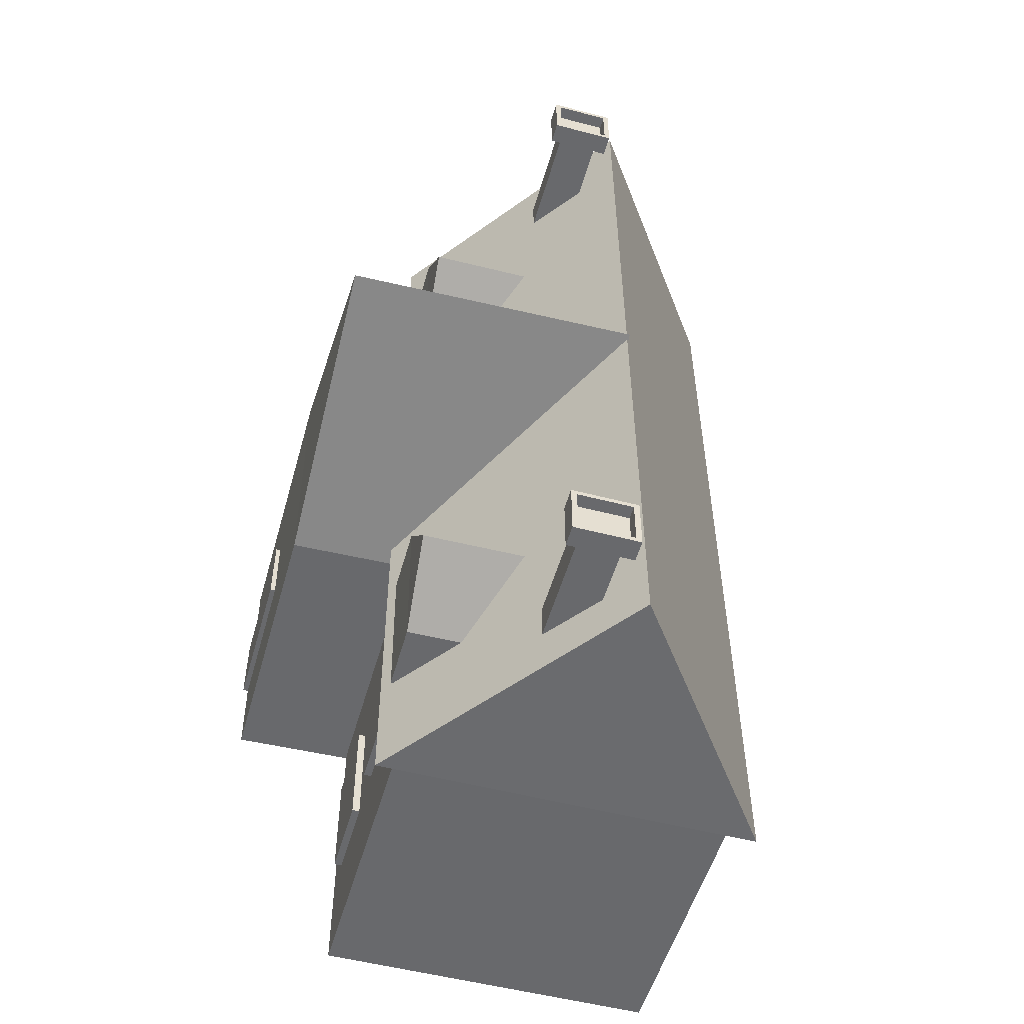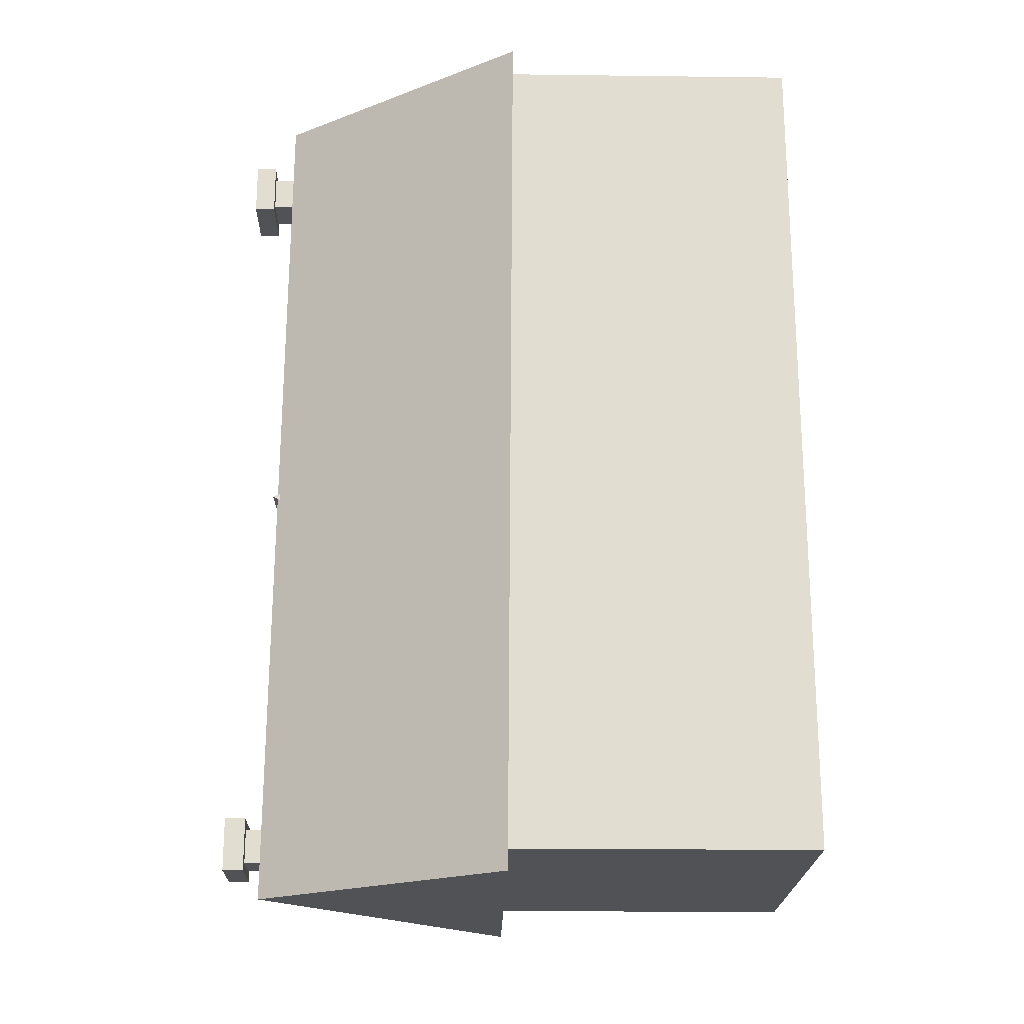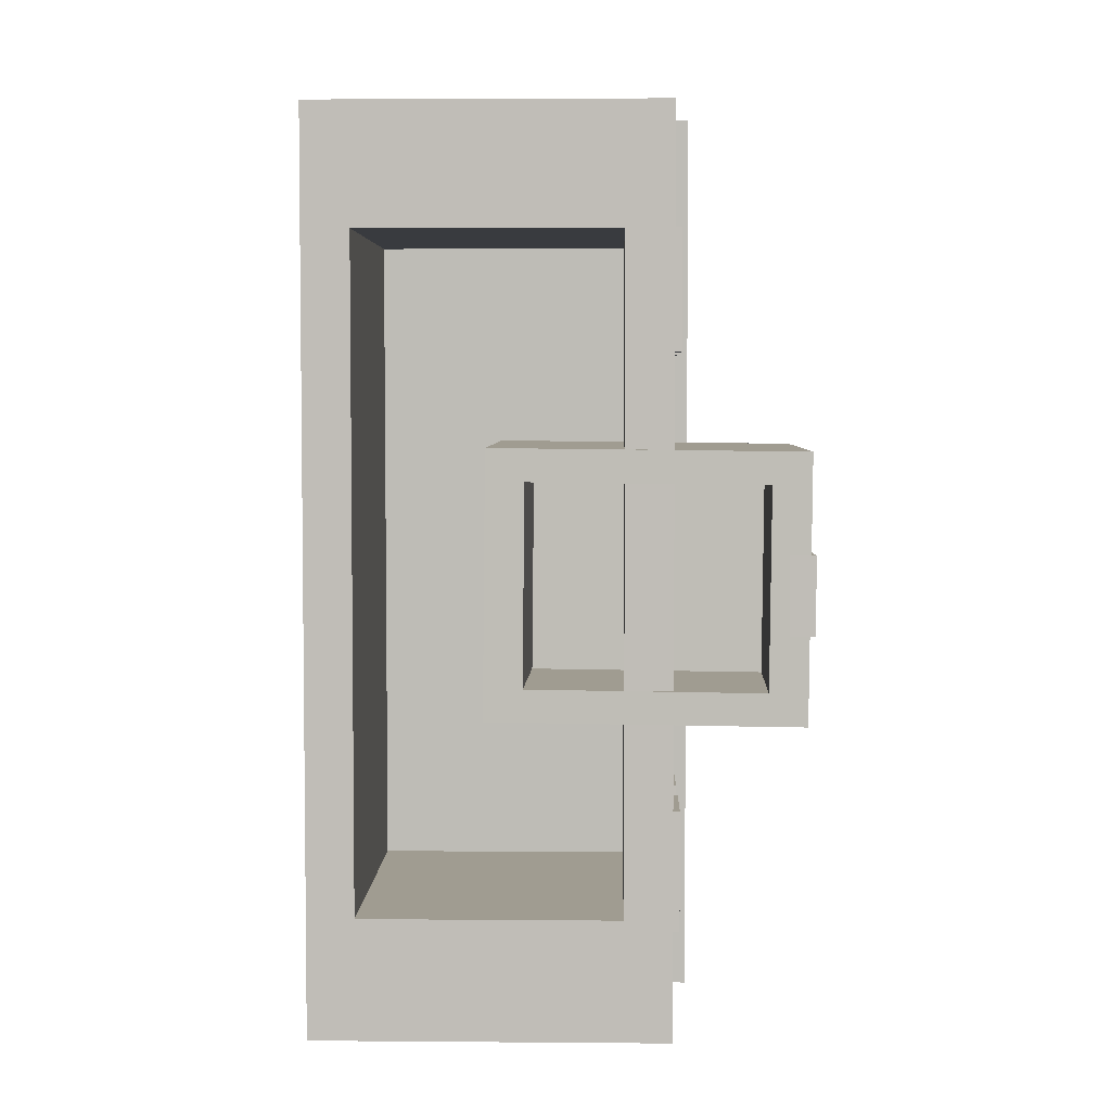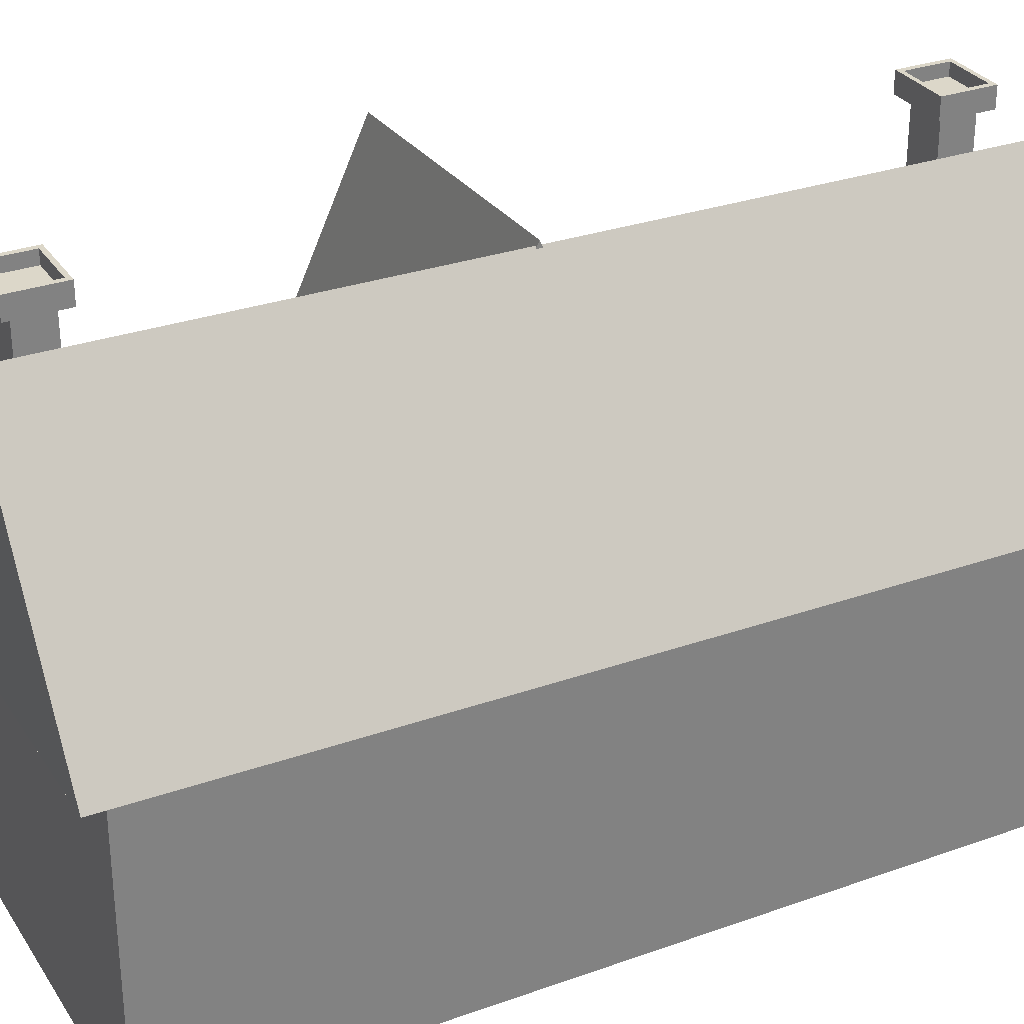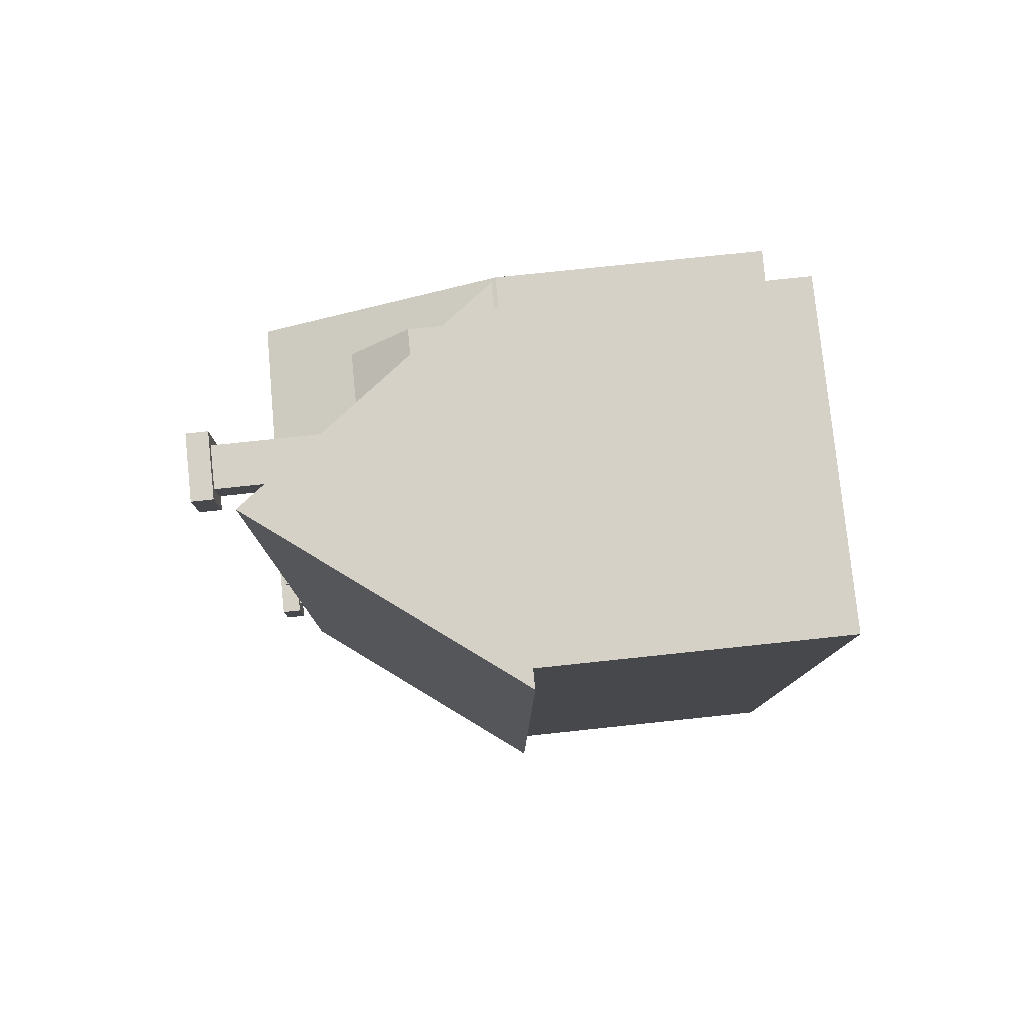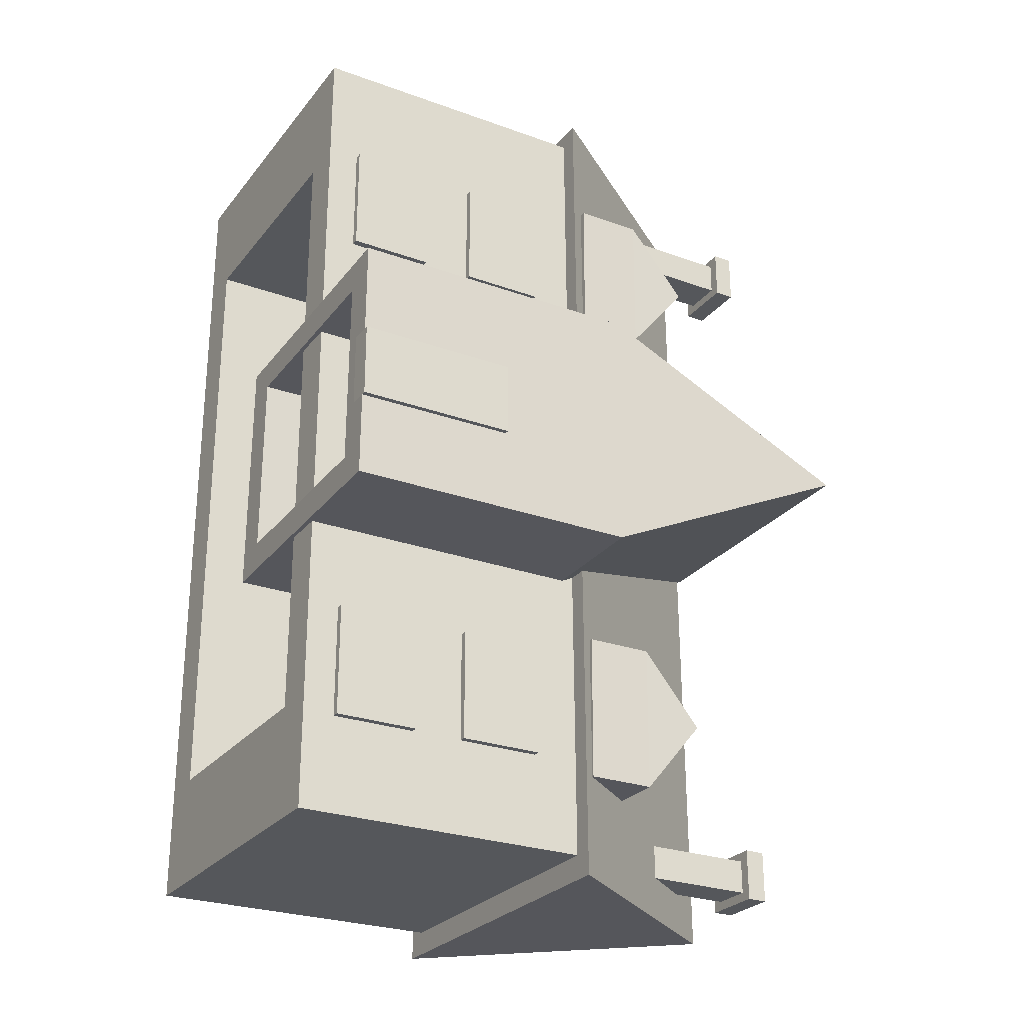
<metadata>
{"format":"obj","ext":"obj","renderer":"f3d","projection":"perspective","resolution":1024,"background":"white","views":[{"elev":-52.8,"azim":164.3,"up":"+Z"},{"elev":-21.0,"azim":-91.3,"up":"+Z"},{"elev":4.3,"azim":1.5,"up":"+Z"},{"elev":30.3,"azim":-117.4,"up":"+Y"},{"elev":79.7,"azim":-96.0,"up":"+Z"},{"elev":-26.5,"azim":60.4,"up":"+Z"}]}
</metadata>
<code>
v  -28.6 0.5357 72.82
v  -28.6 55.46 72.82
v  -28.6 55.46 -72.82
v  -28.6 0.5357 -72.82
v  28.6 55.46 -72.82
v  28.6 0.5357 -72.82
v  28.6 55.46 72.82
v  28.6 0.5357 72.82
v  20.99 0.5357 -53.43
v  20.99 0.5357 53.43
v  20.99 27.51 53.43
v  20.99 27.51 -53.43
v  -20.99 0.5357 -53.43
v  -20.99 0.5357 53.43
v  -20.99 27.51 53.43
v  -20.99 58.64 53.43
v  20.99 58.64 53.43
v  -20.99 27.51 -53.43
v  -20.99 58.64 -53.43
v  20.99 58.64 -53.43
v  -0.3457 50.01 19.98
v  -0.2541 94.9 -1.184
v  -0.7621 50.01 -22.34
v  49.73 48.98 19.49
v  49.32 48.98 -22.83
v  49.83 93.87 -1.676
v  -0.4315 0.3101 19.98
v  49.65 -0.7176 19.49
v  -0.8479 0.3101 -22.34
v  49.23 -0.7176 -22.83
v  5.625 0.1848 14.76
v  43.49 -0.5923 14.39
v  5.31 0.1848 -17.24
v  43.18 -0.5923 -17.61
v  6.154 25.96 14.75
v  44.02 25.18 14.38
v  5.839 25.96 -17.24
v  43.7 25.18 -17.62
v  50.28 -0.7812 3.595
v  50.28 -0.7812 -8.849
v  50.28 26.05 -8.849
v  50.28 26.05 3.595
v  46.23 -0.7812 -8.849
v  46.23 26.05 -8.849
v  46.23 -0.7812 3.595
v  46.23 26.05 3.595
v  1.326 65.44 -33.68
v  1.406 75.74 -46.32
v  1.078 65.44 -58.95
v  31.23 65.23 -33.97
v  30.98 65.23 -59.24
v  31.31 75.53 -46.61
v  1.247 54.03 -33.68
v  31.15 53.83 -33.97
v  0.9984 54.03 -58.95
v  30.9 53.83 -59.24
v  1.326 65.44 56.76
v  1.406 75.74 44.12
v  1.078 65.44 31.49
v  31.23 65.23 56.47
v  30.98 65.23 31.2
v  31.31 75.53 43.83
v  1.247 54.03 56.76
v  31.15 53.83 56.47
v  0.9984 54.03 31.49
v  30.9 53.83 31.2
v  -32.13 51.82 -77.05
v  0 94.47 -76
v  32.13 51.82 -77.05
v  -32.13 51 75.49
v  32.13 51 75.49
v  0 93.65 76.54
v  29.84 29.26 53.79
v  29.84 29.26 34.62
v  29.84 43.59 34.62
v  29.84 43.59 53.79
v  26.64 29.26 34.62
v  26.64 43.59 34.62
v  26.64 29.26 53.79
v  26.64 43.59 53.79
v  29.84 5.926 53.97
v  29.84 5.926 34.8
v  29.84 20.26 34.8
v  29.84 20.26 53.97
v  26.64 5.926 34.8
v  26.64 20.26 34.8
v  26.64 5.926 53.97
v  26.64 20.26 53.97
v  29.84 5.926 -37.27
v  29.84 5.926 -56.45
v  29.84 20.26 -56.45
v  29.84 20.26 -37.27
v  26.64 5.926 -56.45
v  26.64 20.26 -56.45
v  26.64 5.926 -37.27
v  26.64 20.26 -37.27
v  29.84 29.26 -37.27
v  29.84 29.26 -56.45
v  29.84 43.59 -56.45
v  29.84 43.59 -37.27
v  26.64 29.26 -56.45
v  26.64 43.59 -56.45
v  26.64 29.26 -37.27
v  26.64 43.59 -37.27
v  5.055 71.75 69.04
v  5.055 97.65 69.04
v  5.055 97.65 63.09
v  5.055 71.75 63.09
v  12.12 97.65 63.09
v  12.12 71.75 63.09
v  12.12 97.65 69.04
v  12.12 71.75 69.04
v  14.06 97.65 61.46
v  14.06 97.65 70.67
v  3.114 97.65 61.46
v  3.114 97.65 70.67
v  3.114 101.2 70.67
v  3.114 101.2 61.46
v  14.06 101.2 70.67
v  14.06 101.2 61.46
v  13.13 101.2 62.24
v  4.044 101.2 62.24
v  4.044 100 62.24
v  13.13 100 62.24
v  4.044 101.2 69.89
v  13.13 101.2 69.89
v  4.044 100 69.89
v  13.13 100 69.89
v  13.13 99.01 69.89
v  4.044 99.01 69.89
v  13.13 99.01 62.24
v  4.044 99.01 62.24
v  5.055 71.75 -62.77
v  5.055 97.65 -62.77
v  5.055 97.65 -68.71
v  5.055 71.75 -68.71
v  12.12 97.65 -68.71
v  12.12 71.75 -68.71
v  12.12 97.65 -62.77
v  12.12 71.75 -62.77
v  14.06 97.65 -70.35
v  14.06 97.65 -61.13
v  3.114 97.65 -70.35
v  3.114 97.65 -61.13
v  3.114 101.2 -61.13
v  3.114 101.2 -70.35
v  14.06 101.2 -61.13
v  14.06 101.2 -70.35
v  13.13 101.2 -69.56
v  4.044 101.2 -69.56
v  4.044 100 -69.56
v  13.13 100 -69.56
v  4.044 101.2 -61.92
v  13.13 101.2 -61.92
v  4.044 100 -61.92
v  13.13 100 -61.92
v  13.13 99.01 -61.92
v  4.044 99.01 -61.92
v  13.13 99.01 -69.56
v  4.044 99.01 -69.56
o Cube_004
g Cube_004
f 1 2 3 4
f 4 3 5 6
f 6 5 7 8
f 8 7 2 1
f 9 10 11 12
f 5 3 2 7
f 13 14 1 4
f 9 13 4 6
f 10 9 6 8
f 14 10 8 1
f 11 15 16 17
f 14 13 18 15
f 10 14 15 11
f 13 9 12 18
f 19 20 17 16
f 18 12 20 19
f 12 11 17 20
f 15 18 19 16
f 21 22 23
f 24 25 26
f 23 22 26 25
f 21 23 23 21
f 22 21 24 26
f 24 21 27 28
f 24 21 21 24
f 25 24 24 25
f 23 25 25 23
f 29 30 30 29
f 25 24 28 30
f 23 25 30 29
f 21 23 29 27
f 28 27 31 32
f 27 29 29 27
f 28 27 27 28
f 30 28 28 30
f 33 34 34 33
f 30 28 32 34
f 29 30 34 33
f 27 29 33 31
f 33 34 34 33
f 31 33 33 31
f 32 31 31 32
f 34 32 32 34
f 32 31 35 36
f 31 33 33 31
f 32 31 31 32
f 34 32 32 34
f 35 37 38 36
f 34 32 36 38
f 33 34 38 37
f 31 33 37 35
f 39 40 41 42
f 40 43 44 41
f 43 45 46 44
f 45 39 42 46
f 40 39 45 43
f 44 46 42 41
f 47 48 49
f 50 51 52
f 49 48 52 51
f 47 49 49 47
f 48 47 50 52
f 50 47 53 54
f 50 47 47 50
f 51 50 50 51
f 49 51 51 49
f 53 55 56 54
f 51 50 54 56
f 49 51 56 55
f 47 49 55 53
f 57 58 59
f 60 61 62
f 59 58 62 61
f 57 59 59 57
f 58 57 60 62
f 60 57 63 64
f 60 57 57 60
f 61 60 60 61
f 59 61 61 59
f 63 65 66 64
f 61 60 64 66
f 59 61 66 65
f 57 59 65 63
f 67 68 69
f 70 71 72
f 69 68 72 71
f 67 69 71 70
f 68 67 70 72
f 73 74 75 76
f 74 77 78 75
f 77 79 80 78
f 79 73 76 80
f 74 73 79 77
f 78 80 76 75
f 81 82 83 84
f 82 85 86 83
f 85 87 88 86
f 87 81 84 88
f 82 81 87 85
f 86 88 84 83
f 89 90 91 92
f 90 93 94 91
f 93 95 96 94
f 95 89 92 96
f 90 89 95 93
f 94 96 92 91
f 97 98 99 100
f 98 101 102 99
f 101 103 104 102
f 103 97 100 104
f 98 97 103 101
f 102 104 100 99
f 105 106 107 108
f 108 107 109 110
f 110 109 111 112
f 112 111 106 105
f 108 110 112 105
f 111 109 113 114
f 115 116 117 118
f 107 106 116 115
f 106 111 114 116
f 109 107 115 113
f 117 119 119 117
f 116 114 119 117
f 113 115 118 120
f 114 113 120 119
f 121 122 123 124
f 120 118 118 120
f 119 120 120 119
f 118 117 117 118
f 125 122 118 117
f 122 121 120 118
f 121 126 119 120
f 126 125 117 119
f 127 128 129 130
f 126 121 124 128
f 122 125 127 123
f 125 126 128 127
f 131 132 130 129
f 124 123 132 131
f 128 124 131 129
f 123 127 130 132
f 133 134 135 136
f 136 135 137 138
f 138 137 139 140
f 140 139 134 133
f 136 138 140 133
f 139 137 141 142
f 143 144 145 146
f 135 134 144 143
f 134 139 142 144
f 137 135 143 141
f 145 147 147 145
f 144 142 147 145
f 141 143 146 148
f 142 141 148 147
f 149 150 151 152
f 148 146 146 148
f 147 148 148 147
f 146 145 145 146
f 153 150 146 145
f 150 149 148 146
f 149 154 147 148
f 154 153 145 147
f 155 156 157 158
f 154 149 152 156
f 150 153 155 151
f 153 154 156 155
f 159 160 158 157
f 152 151 160 159
f 156 152 159 157
f 151 155 158 160

</code>
